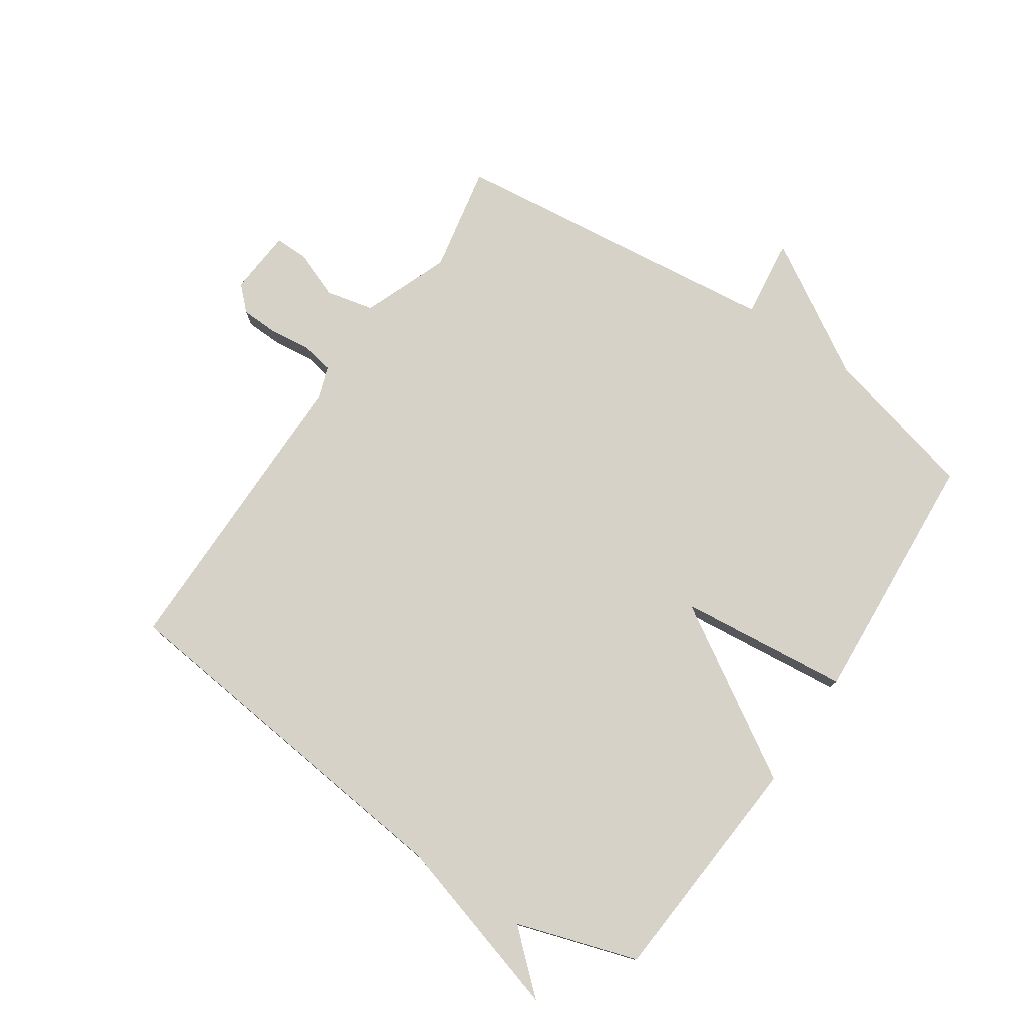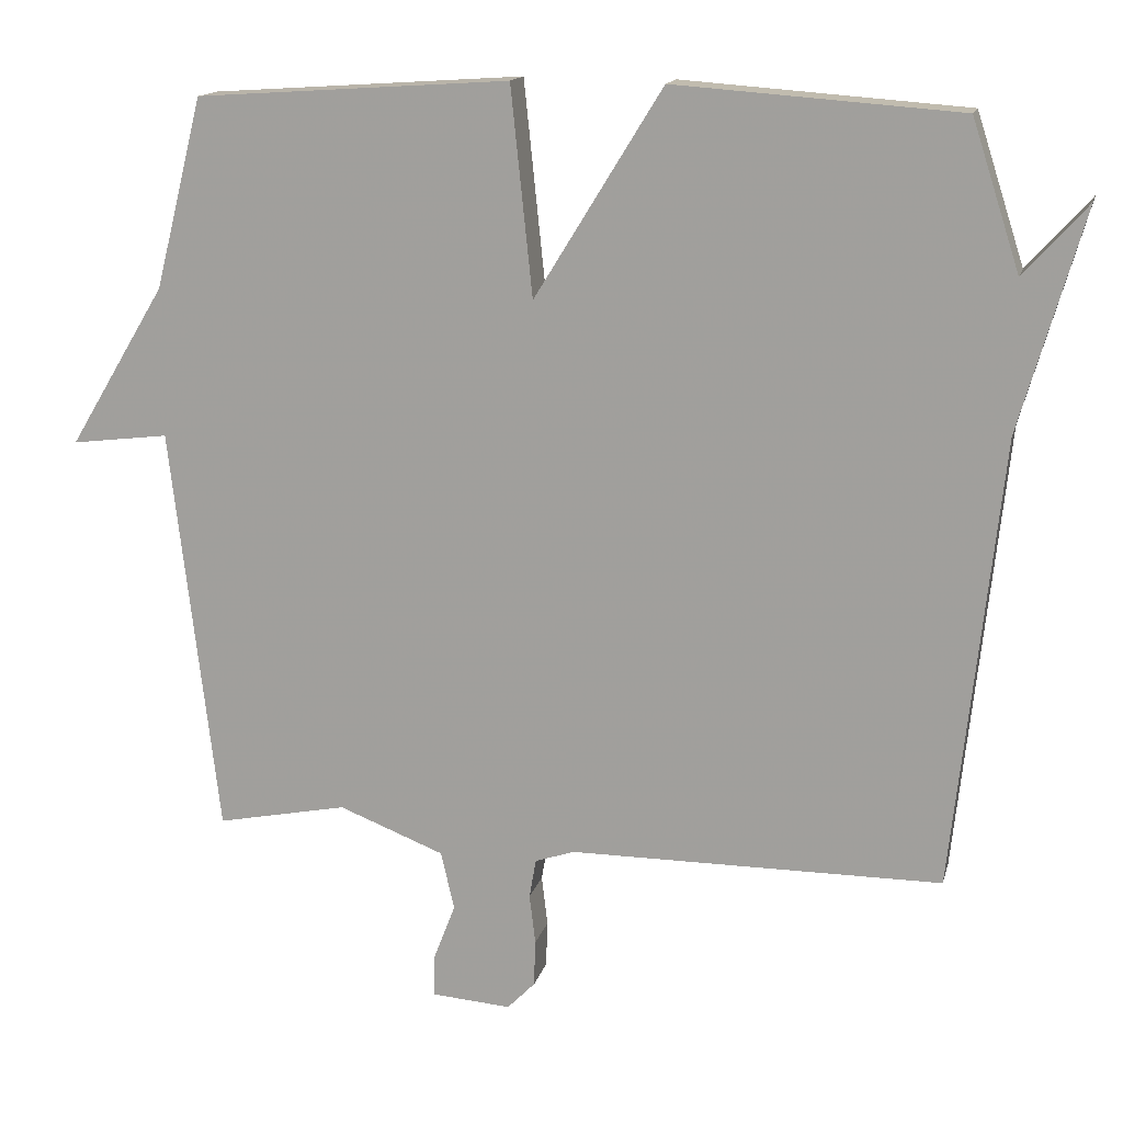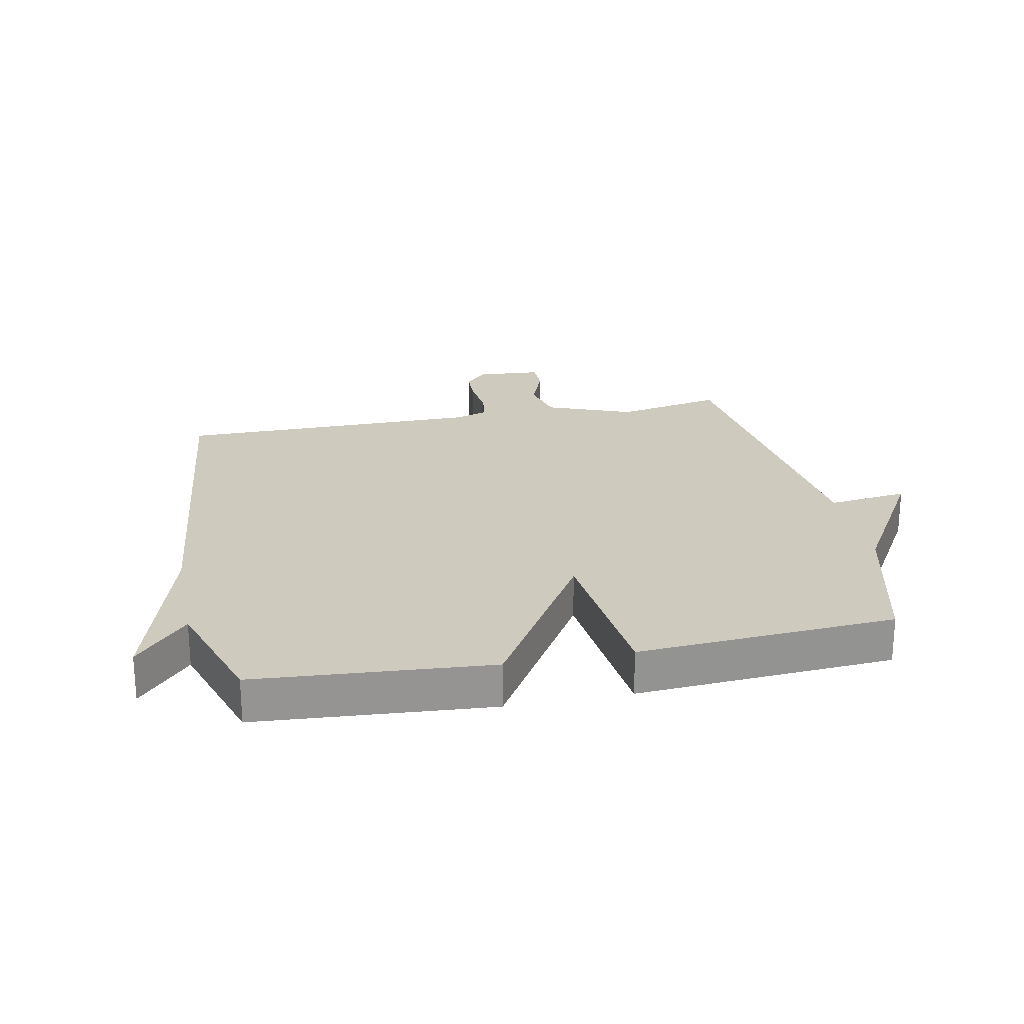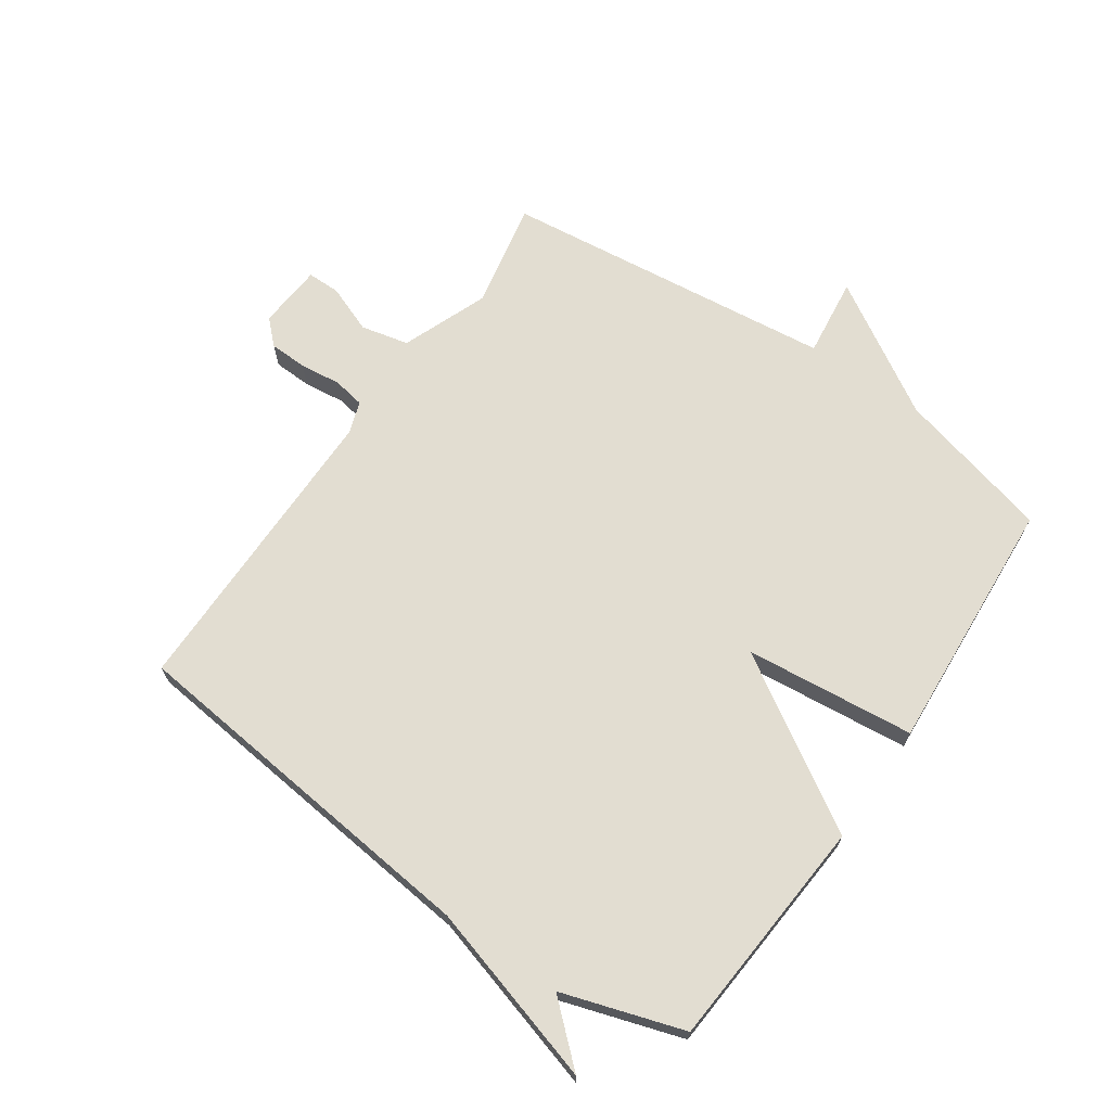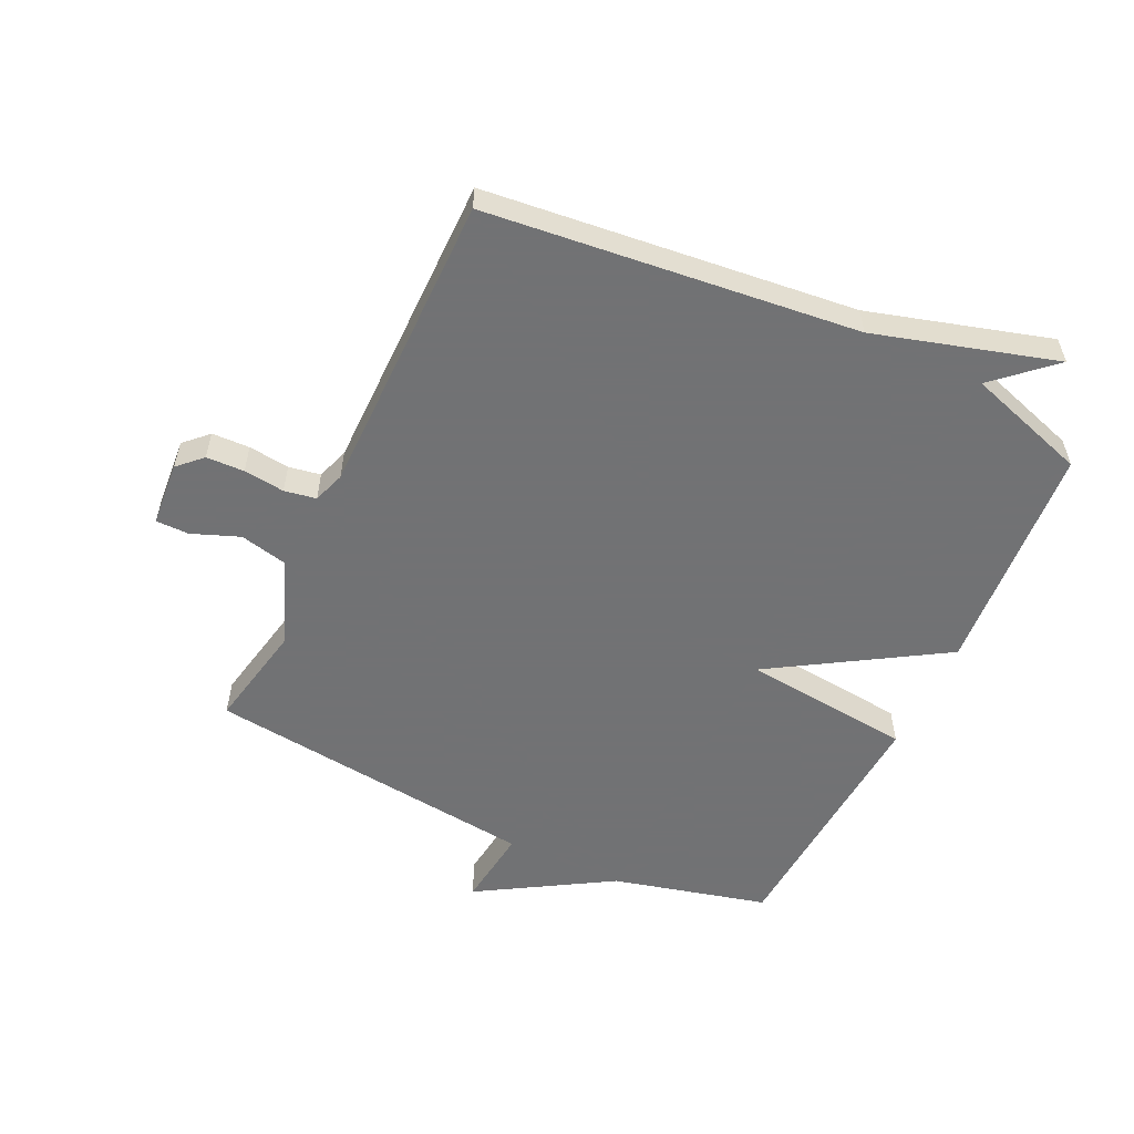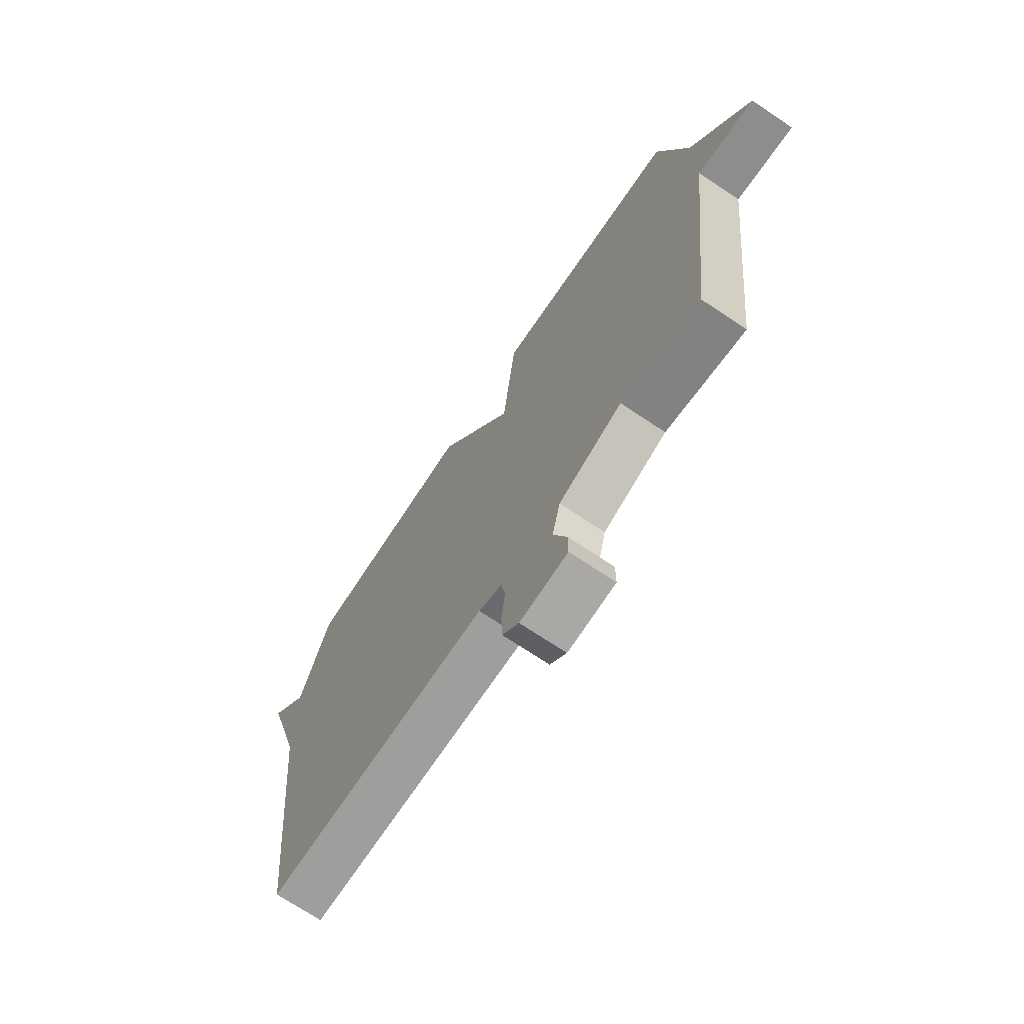
<metadata>
{"format":"obj","ext":"obj","renderer":"f3d","projection":"perspective","resolution":1024,"background":"white","views":[{"elev":77.3,"azim":-55.9,"up":"+Y"},{"elev":14.9,"azim":-166.5,"up":"+Z"},{"elev":23.2,"azim":-11.4,"up":"+Y"},{"elev":68.4,"azim":-55.3,"up":"+Y"},{"elev":-55.6,"azim":-115.3,"up":"+Y"},{"elev":-71.1,"azim":56.2,"up":"+Z"}]}
</metadata>
<code>
v 0.5 0.07 0.5
v 0.564 0.07 0.246
v 0.694 0.07 0.03
v 0.564 0.07 0.046
v 0.5 0.07 -0.5
v 0.325 0.07 -0.465
v 0.184 0.07 -0.52
v 0.166 0.07 -0.598
v 0.196 0.07 -0.676
v 0.196 0.07 -0.73
v 0.09 0.07 -0.738
v 0.053 0.07 -0.7
v 0.051 0.07 -0.638
v 0.059 0.07 -0.571
v 0.05 0.07 -0.519
v -0.002 0.07 -0.501
v -0.5 0.07 -0.5
v -0.564 0.07 0.102
v -0.649 0.07 0.397
v -0.564 0.07 0.302
v -0.5 0.07 0.5
v -0.119 0.07 0.528
v 0.052 0.07 0.25
v 0.081 0.07 0.528
v 0.5 0 0.5
v 0.564 0 0.246
v 0.694 0 0.03
v 0.564 0 0.046
v 0.5 0 -0.5
v 0.325 0 -0.465
v 0.184 0 -0.52
v 0.166 0 -0.598
v 0.196 0 -0.676
v 0.196 0 -0.73
v 0.09 0 -0.738
v 0.053 0 -0.7
v 0.051 0 -0.638
v 0.059 0 -0.571
v 0.05 0 -0.519
v -0.002 0 -0.501
v -0.5 0 -0.5
v -0.564 0 0.102
v -0.649 0 0.397
v -0.564 0 0.302
v -0.5 0 0.5
v -0.119 0 0.528
v 0.052 0 0.25
v 0.081 0 0.528
f 23 24 1 2
f 20 21 22 23
f 18 19 20
f 18 20 23
f 17 18 23
f 16 17 23
f 15 16 23 2
f 12 13 14
f 11 12 14
f 10 11 14
f 9 10 14
f 8 9 14
f 7 8 14 15
f 6 7 15 2
f 4 5 6 2
f 2 3 4
f 26 25 48 47
f 47 46 45 44
f 44 43 42
f 47 44 42
f 47 42 41
f 47 41 40
f 26 47 40 39
f 38 37 36
f 38 36 35
f 38 35 34
f 38 34 33
f 38 33 32
f 39 38 32 31
f 26 39 31 30
f 26 30 29 28
f 28 27 26
f 1 25 26 2
f 2 26 27 3
f 3 27 28 4
f 4 28 29 5
f 5 29 30 6
f 6 30 31 7
f 7 31 32 8
f 8 32 33 9
f 9 33 34 10
f 10 34 35 11
f 11 35 36 12
f 12 36 37 13
f 13 37 38 14
f 14 38 39 15
f 15 39 40 16
f 16 40 41 17
f 17 41 42 18
f 18 42 43 19
f 19 43 44 20
f 20 44 45 21
f 21 45 46 22
f 22 46 47 23
f 23 47 48 24
f 24 48 25 1

</code>
